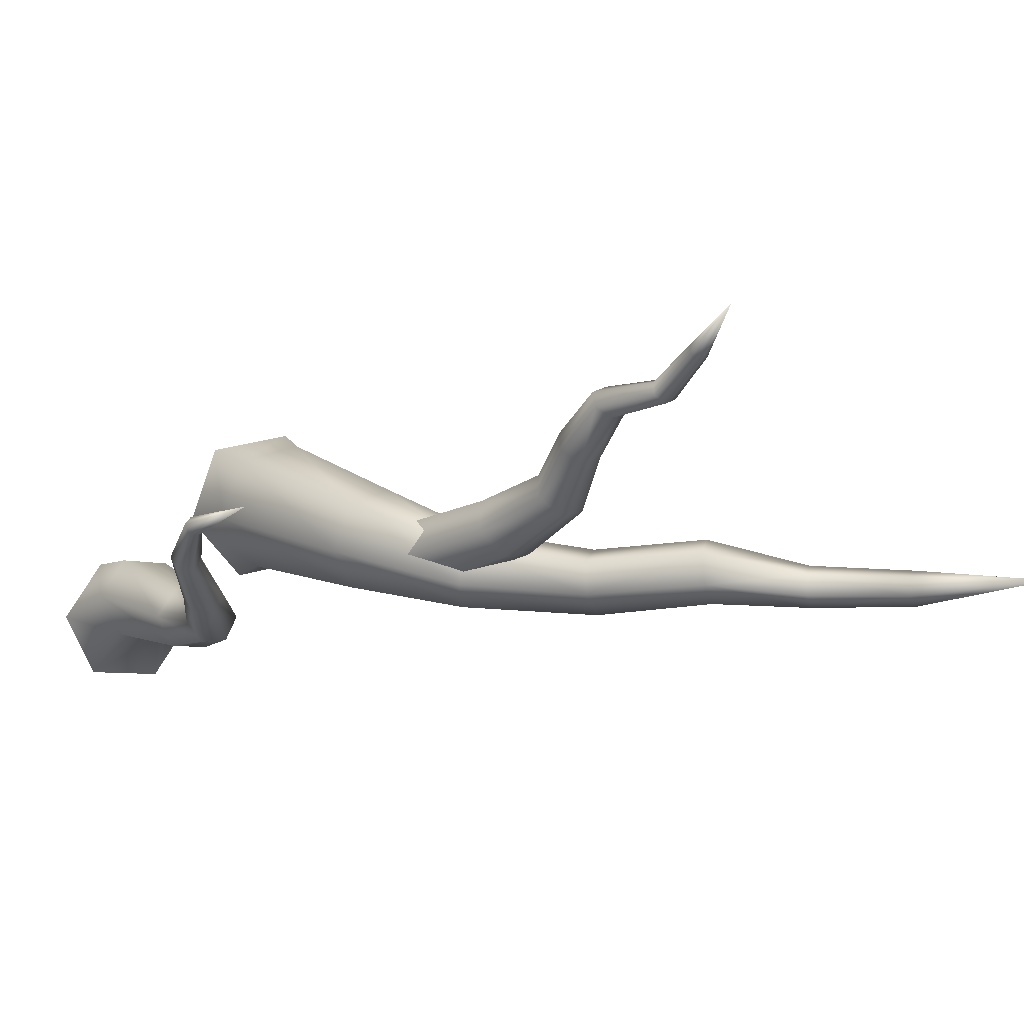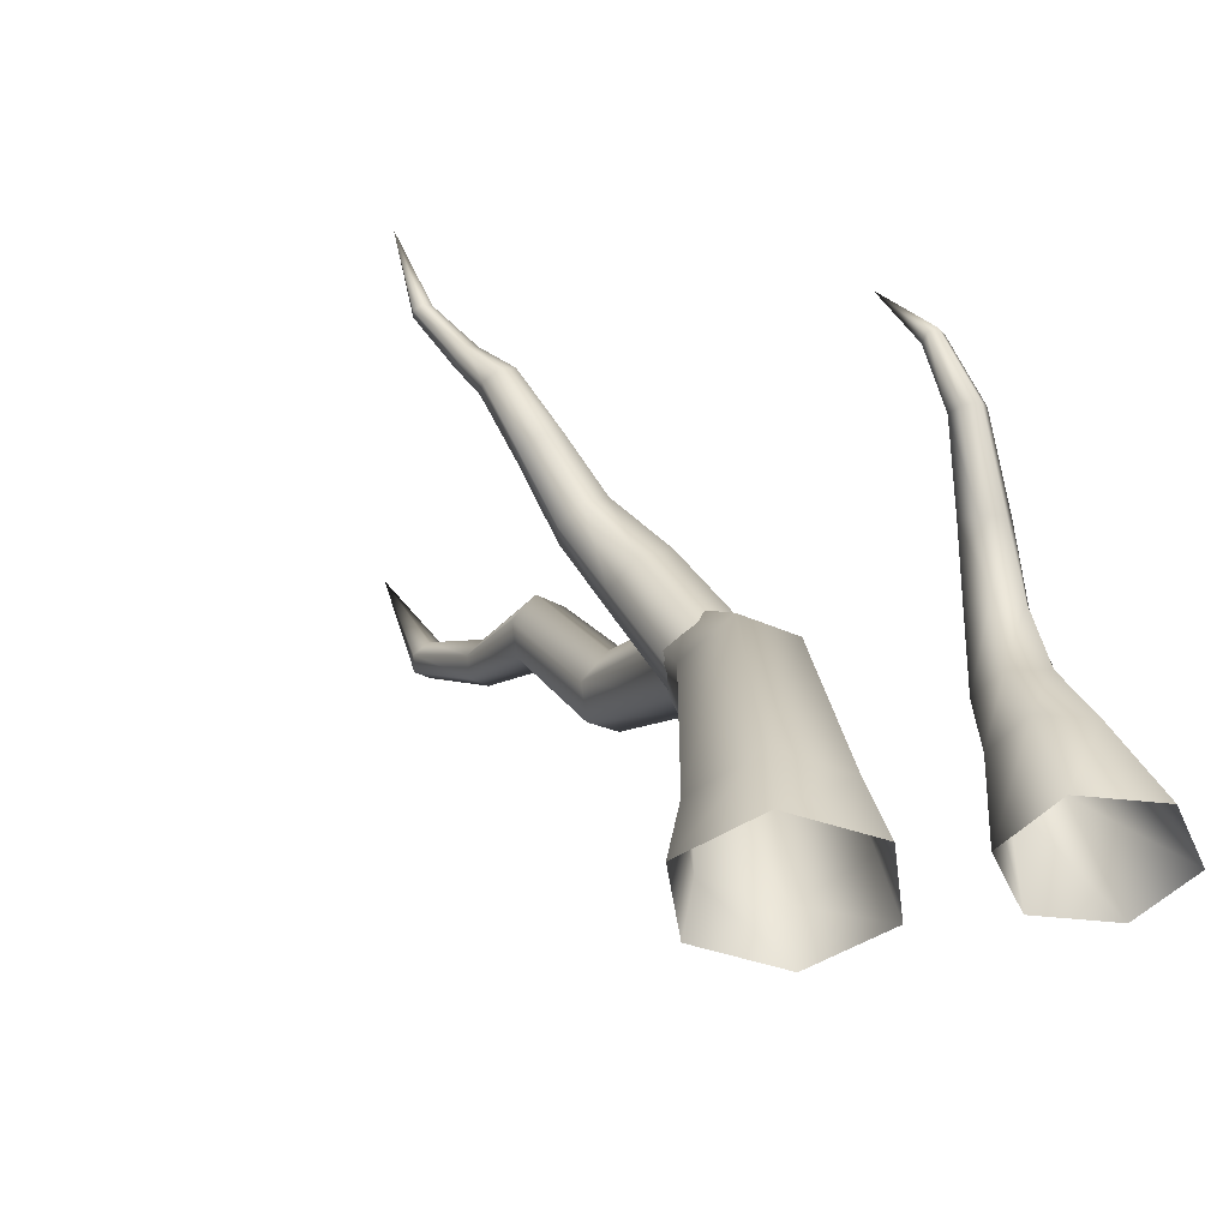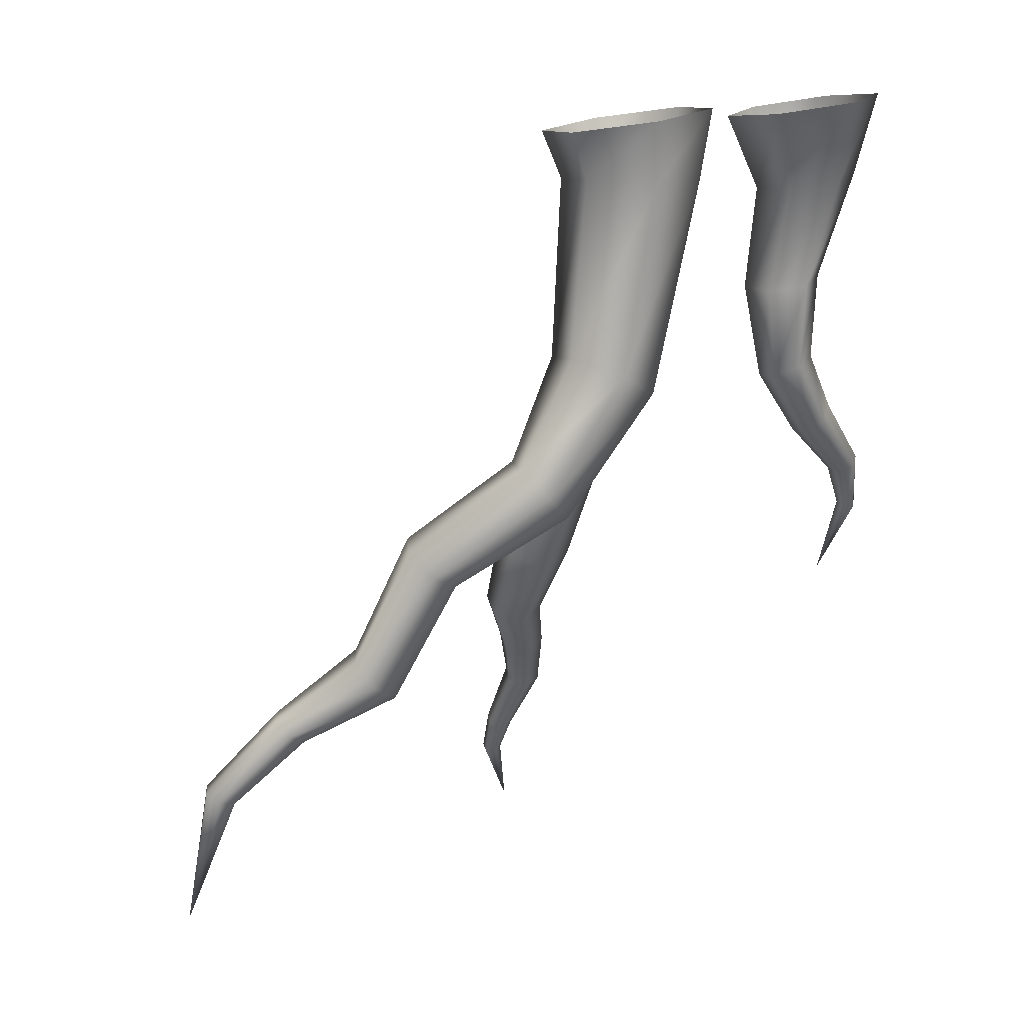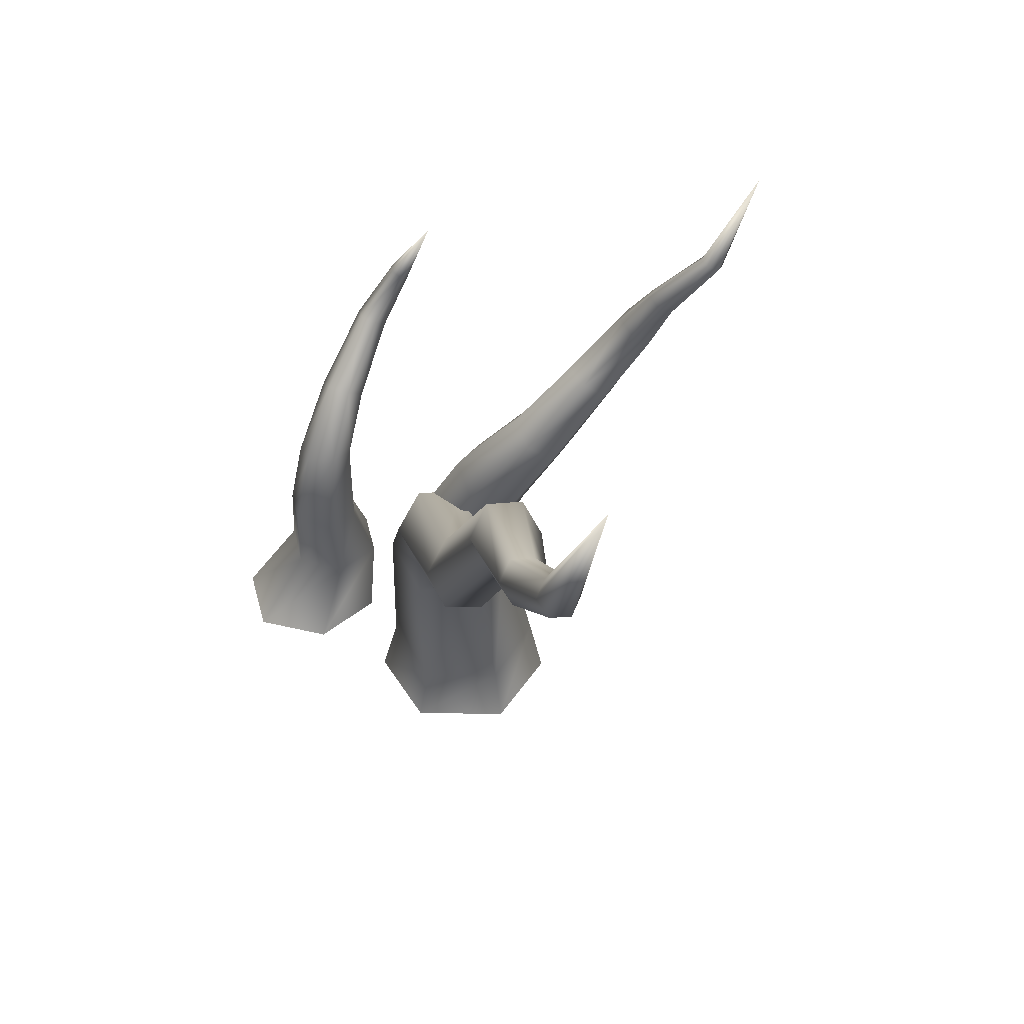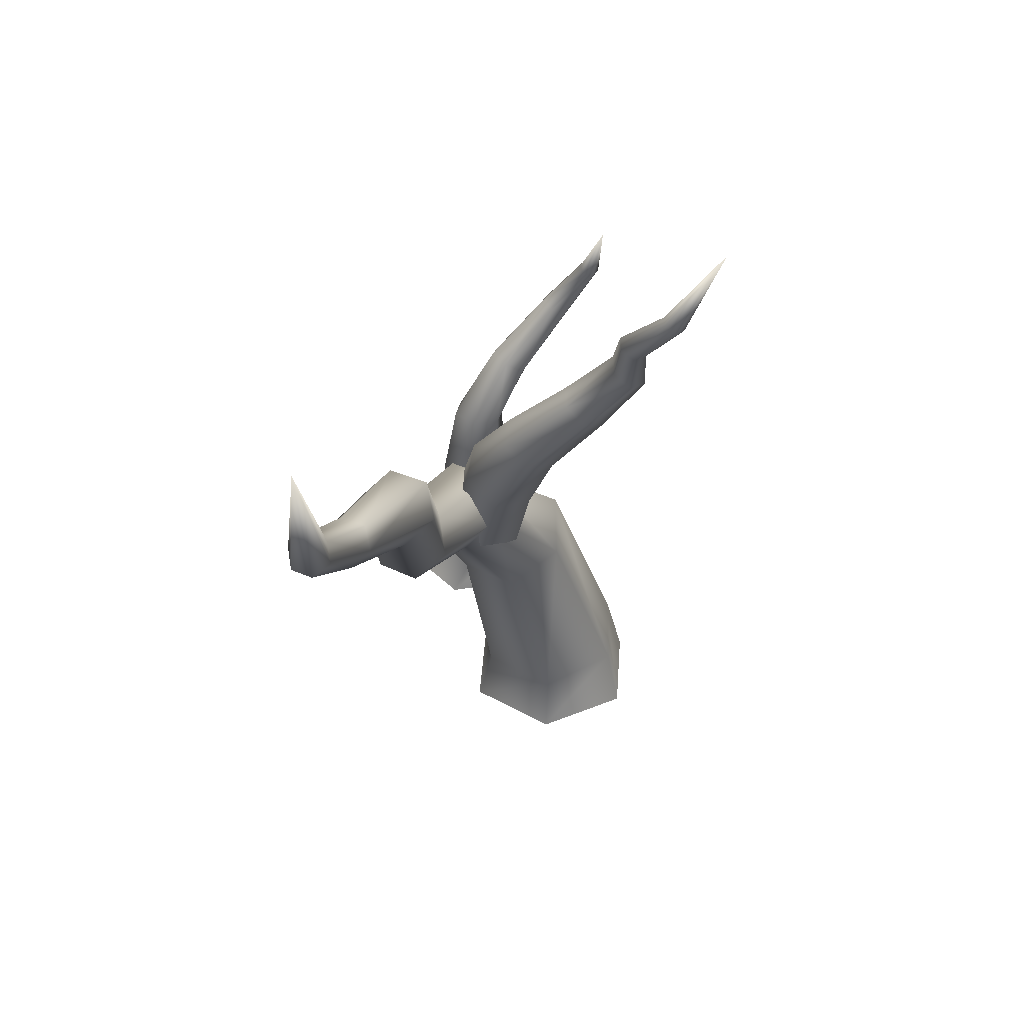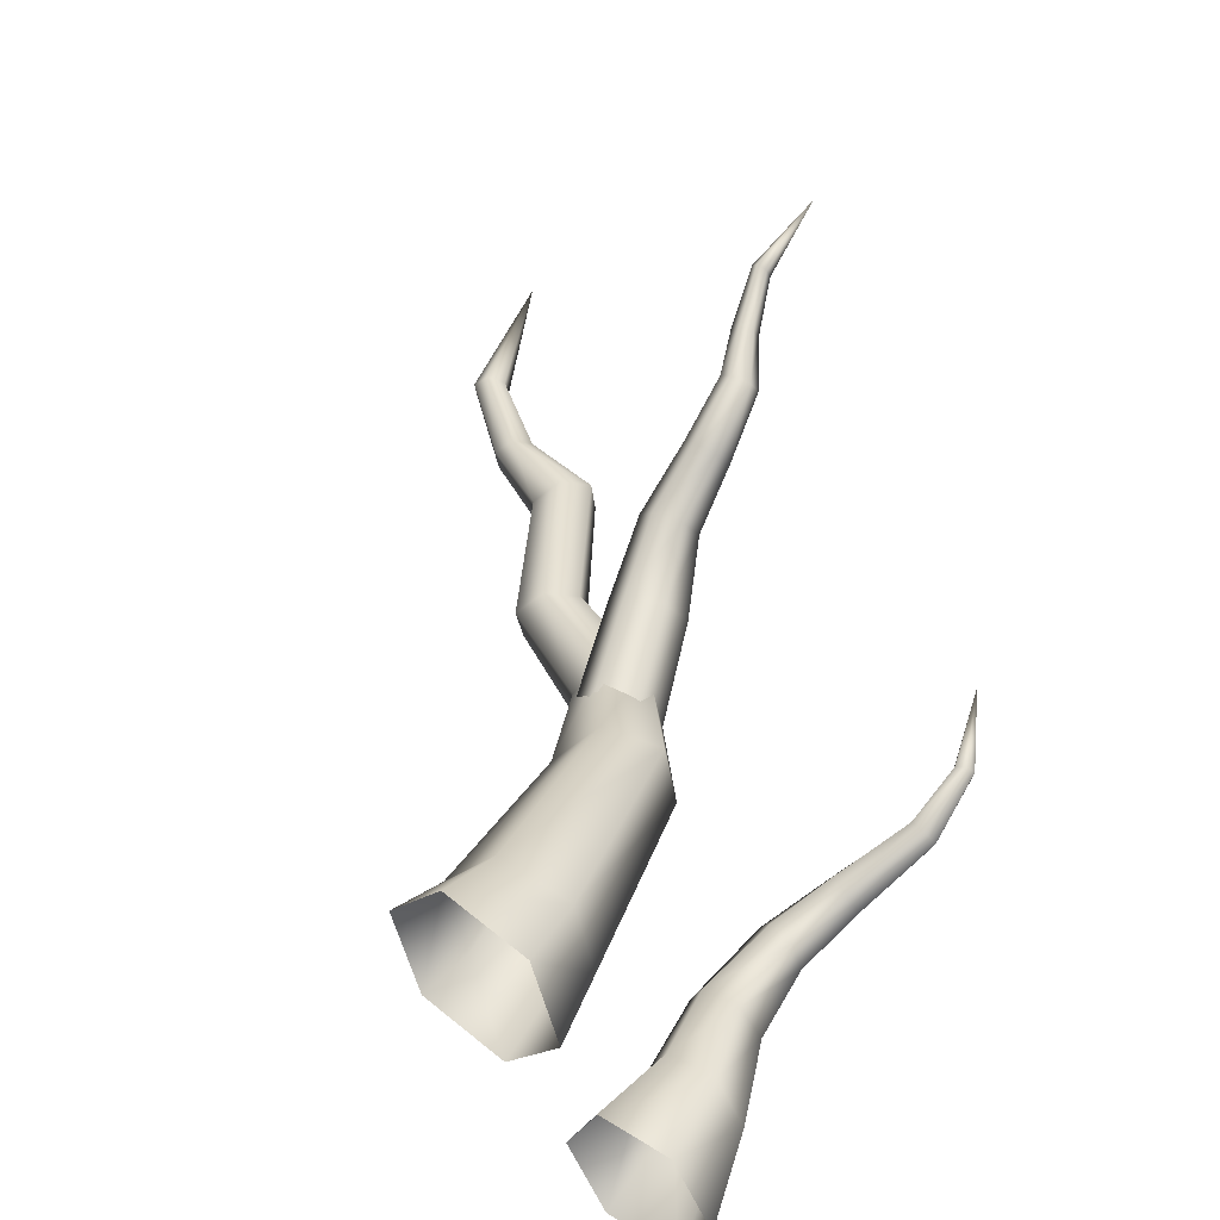
<metadata>
{"format":"obj","ext":"obj","renderer":"f3d","projection":"perspective","resolution":1024,"background":"white","views":[{"elev":1.8,"azim":159.5,"up":"+Z"},{"elev":-44.4,"azim":48.7,"up":"+Y"},{"elev":-75.8,"azim":8.2,"up":"+Z"},{"elev":43.6,"azim":-108.0,"up":"+Y"},{"elev":42.6,"azim":-75.0,"up":"+Y"},{"elev":43.4,"azim":38.3,"up":"+Z"}]}
</metadata>
<code>
g fcbg_desert_005_tree_01
v -1.535 2.012 -0.1829
v -1.65 2.658 0.1944
v -1.388 2.047 0.04252
v -1.811 2.694 0.008663
v -1.428 2.072 -0.425
v -1.841 3.165 0.3891
v -1.745 2.83 -0.1886
v -1.978 3.222 0.2653
v -1.827 3.554 0.6956
v -1.934 3.338 0.1183
v -1.943 3.62 0.6117
v -1.848 3.945 0.9451
v -1.909 3.711 0.4875
v -1.95 3.974 0.8792
v -1.94 4.048 0.778
v -2.073 4.337 0.9877
v -2.144 4.348 0.9331
v -2.133 4.39 0.8541
v -2.215 4.688 1.114
v -2.229 4.661 1.175
v -2.178 4.644 1.216
v -2.141 5.176 1.422
v -2.178 4.644 1.216
v -2.114 4.655 1.197
v -1.993 4.368 0.9632
v -2.073 4.337 0.9877
v -1.848 3.945 0.9451
v -1.736 3.989 0.9099
v -1.827 3.554 0.6956
v -1.676 3.58 0.6554
v -1.841 3.165 0.3891
v -1.66 3.226 0.3658
v -1.65 2.658 0.1944
v -1.422 2.758 0.183
v -1.388 2.047 0.04252
v -1.134 2.143 0.02576
v -1.175 2.168 -0.4418
v -1.745 2.83 -0.1886
v -1.428 2.072 -0.425
v -1.518 2.931 -0.2001
v -1.028 2.203 -0.2164
v -1.934 3.338 0.1183
v -1.357 2.895 -0.0143
v -1.134 2.143 0.02576
v -1.422 2.758 0.183
v -1.752 3.399 0.09509
v -1.909 3.711 0.4875
v -1.615 3.343 0.2188
v -1.66 3.226 0.3658
v -1.759 3.736 0.4473
v -1.642 3.671 0.5312
v -1.676 3.58 0.6554
v -1.736 3.989 0.9099
v -1.828 4.092 0.7428
v -1.94 4.048 0.778
v -1.726 4.063 0.8087
v -1.982 4.41 0.8843
v -1.993 4.368 0.9632
v -2.052 4.421 0.8297
v -2.133 4.39 0.8541
v -2.215 4.688 1.114
v -2.152 4.698 1.095
v -2.141 5.176 1.422
v -2.101 4.681 1.137
v -2.114 4.655 1.197
v 0.2516 0.003454 -0.3927
v 0.6407 0.5045 -0.3035
v 0.7322 0.003454 -0.3601
v 0.3235 0.5004 -0.3336
v 0.041 0.003454 -0.8262
v 0.3735 1.077 -0.4935
v 0.1898 0.4994 -0.6253
v 0.311 0.003454 -1.227
v 0.3734 0.5025 -0.887
v 0.1343 1.074 -0.5117
v 0.3289 1.631 -0.5283
v 0.02989 1.102 -0.7259
v 0.1647 1.134 -0.9218
v 0.1571 1.672 -0.5134
v 0.06162 1.707 -0.6583
v 0.138 1.702 -0.818
v 0.3311 2.161 -0.5876
v 0.253 2.142 -0.4706
v 0.5583 2.54 -0.2733
v 0.3024 2.058 -0.3652
v 0.4299 1.994 -0.3768
v 0.492 2.513 -0.1994
v 0.5251 2.461 -0.117
v 0.6246 2.436 -0.1085
v 0.6283 2.821 0.09624
v 0.5684 2.807 0.07339
v 0.3793 3.312 0.1777
v 0.5522 2.823 0.01184
v 0.5958 2.853 -0.02686
v 0.7916 0.003454 -1.195
v 0.3734 0.5025 -0.887
v 0.311 0.003454 -1.227
v 0.6907 0.5067 -0.857
v 1.002 0.003454 -0.761
v 0.1647 1.134 -0.9218
v 0.8243 0.5077 -0.5652
v 0.7322 0.003454 -0.3601
v 0.6407 0.5045 -0.3035
v 0.4039 1.137 -0.9036
v 0.138 1.702 -0.818
v 0.5083 1.109 -0.6895
v 0.3735 1.077 -0.4935
v 0.3098 1.662 -0.8328
v 0.3311 2.161 -0.5876
v 0.4052 1.627 -0.688
v 0.3289 1.631 -0.5283
v 0.4586 2.097 -0.5992
v 0.5583 2.54 -0.2733
v 0.5081 2.013 -0.4938
v 0.4299 1.994 -0.3768
v 0.6577 2.515 -0.2647
v 0.5958 2.853 -0.02686
v 0.6909 2.463 -0.1823
v 0.6246 2.436 -0.1085
v 0.6556 2.867 -0.004013
v 0.3793 3.312 0.1777
v 0.6719 2.851 0.05753
v 0.6283 2.821 0.09624
v -0.367 0.003453 -0.4664
v -0.8838 0.3258 -0.2765
v -0.9403 0.003454 -0.3543
v -0.406 0.3913 -0.3728
v 0.01683 0.003453 -0.02591
v -1.144 1.482 -0.3781
v -0.1255 0.4672 0.0006025
v -0.1727 0.003453 0.5267
v -0.2702 0.4776 0.4398
v -0.8113 1.642 -0.4715
v -1.577 2.168 -0.4879
v -0.6276 1.83 -0.1982
v -0.7414 1.859 0.1476
v -1.417 2.37 -0.581
v -2.413 2.62 -0.559
v -1.321 2.561 -0.4074
v -1.386 2.549 -0.1406
v -2.271 2.794 -0.6307
v -2.918 3.38 -0.435
v -2.141 2.912 -0.4738
v -2.153 2.856 -0.2451
v -2.684 3.633 -0.1559
v -2.801 3.549 -0.5131
v -3.518 3.698 -0.4869
v -2.684 3.676 -0.3735
v -3.357 3.855 -0.3063
v -3.433 3.801 -0.539
v -3.353 3.88 -0.4486
v -3.913 4.267 -0.4393
v -3.924 4.249 -0.3195
v -4.416 5.141 -0.2936
v -3.996 4.221 -0.5159
v -4.089 4.155 -0.4727
v -0.9403 0.003454 -0.3543
v -1.045 0.3363 0.1881
v -1.13 0.003454 0.1984
v -0.8838 0.3258 -0.2765
v -1.276 1.511 -0.02183
v -1.144 1.482 -0.3781
v -1.643 2.156 -0.2211
v -1.577 2.168 -0.4879
v -2.425 2.564 -0.3304
v -2.413 2.62 -0.559
v -2.918 3.337 -0.2174
v -2.918 3.38 -0.435
v -3.522 3.673 -0.3446
v -3.518 3.698 -0.4869
v -4.089 4.155 -0.4727
v -4.1 4.137 -0.3529
v -4.416 5.141 -0.2936
v -4.1 4.137 -0.3529
v -4.017 4.184 -0.2763
v -3.522 3.673 -0.3446
v -3.924 4.249 -0.3195
v -3.441 3.752 -0.2543
v -3.357 3.855 -0.3063
v -2.684 3.633 -0.1559
v -2.918 3.337 -0.2174
v -2.801 3.463 -0.07783
v -2.153 2.856 -0.2451
v -2.295 2.682 -0.1734
v -2.425 2.564 -0.3304
v -1.643 2.156 -0.2211
v -1.547 2.346 -0.04749
v -1.386 2.549 -0.1406
v -1.276 1.511 -0.02183
v -1.074 1.699 0.241
v -0.7414 1.859 0.1476
v -1.045 0.3363 0.1881
v -0.7278 0.4121 0.5564
v -1.13 0.003454 0.1984
v -0.2702 0.4776 0.4398
v -0.746 0.003453 0.6389
v -0.1727 0.003453 0.5267
g fcbg_desert_005_tree_01_0
f 3 2 1
f 2 4 1
f 1 4 5
f 2 6 4
f 4 7 5
f 6 8 4
f 4 8 7
f 6 9 8
f 8 10 7
f 9 11 8
f 8 11 10
f 9 12 11
f 11 13 10
f 12 14 11
f 11 14 13
f 14 15 13
f 14 12 16
f 15 14 17
f 17 14 16
f 18 15 17
f 19 18 17
f 20 17 16
f 20 19 17
f 21 20 16
f 20 22 19
f 21 22 20
f 24 22 23
f 24 23 25
f 23 26 25
f 26 27 25
f 27 28 25
f 28 27 29
f 30 28 29
f 30 29 31
f 32 30 31
f 32 31 33
f 34 32 33
f 34 33 35
f 36 34 35
f 39 38 37
f 38 40 37
f 37 40 41
f 38 42 40
f 40 43 41
f 41 43 44
f 43 45 44
f 42 46 40
f 40 46 43
f 42 47 46
f 43 48 45
f 46 48 43
f 48 49 45
f 47 50 46
f 46 50 48
f 48 51 49
f 50 51 48
f 51 52 49
f 53 52 51
f 54 50 47
f 55 54 47
f 56 51 50
f 56 53 51
f 54 56 50
f 53 56 57
f 57 56 54
f 58 53 57
f 59 54 55
f 59 57 54
f 60 59 55
f 59 60 61
f 62 59 61
f 57 59 62
f 61 63 62
f 58 57 64
f 64 57 62
f 62 63 64
f 65 58 64
f 64 63 65
f 68 67 66
f 67 69 66
f 66 69 70
f 67 71 69
f 69 72 70
f 70 72 73
f 72 74 73
f 71 75 69
f 69 75 72
f 71 76 75
f 72 77 74
f 75 77 72
f 77 78 74
f 76 79 75
f 75 79 77
f 77 80 78
f 79 80 77
f 80 81 78
f 82 81 80
f 83 82 80
f 83 80 79
f 84 82 83
f 85 79 76
f 85 83 79
f 86 85 76
f 87 84 83
f 87 83 85
f 88 85 86
f 88 87 85
f 89 88 86
f 89 90 88
f 90 91 88
f 88 91 87
f 90 92 91
f 87 93 84
f 91 93 87
f 91 92 93
f 93 94 84
f 93 92 94
f 97 96 95
f 96 98 95
f 95 98 99
f 96 100 98
f 98 101 99
f 99 101 102
f 101 103 102
f 100 104 98
f 98 104 101
f 100 105 104
f 101 106 103
f 104 106 101
f 106 107 103
f 105 108 104
f 104 108 106
f 105 109 108
f 106 110 107
f 108 110 106
f 110 111 107
f 109 112 108
f 108 112 110
f 112 109 113
f 110 114 111
f 112 114 110
f 114 115 111
f 116 112 113
f 114 112 116
f 113 117 116
f 115 114 118
f 118 114 116
f 119 115 118
f 117 120 116
f 116 120 118
f 117 121 120
f 118 122 119
f 120 122 118
f 120 121 122
f 122 123 119
f 122 121 123
f 126 125 124
f 125 127 124
f 124 127 128
f 125 129 127
f 127 130 128
f 128 130 131
f 130 132 131
f 129 133 127
f 127 133 130
f 129 134 133
f 130 135 132
f 133 135 130
f 135 136 132
f 134 137 133
f 133 137 135
f 134 138 137
f 135 139 136
f 137 139 135
f 139 140 136
f 138 141 137
f 137 141 139
f 138 142 141
f 139 143 140
f 141 143 139
f 143 144 140
f 145 144 143
f 142 146 141
f 141 146 143
f 146 142 147
f 148 145 143
f 146 148 143
f 149 145 148
f 150 146 147
f 148 146 150
f 151 149 148
f 151 148 150
f 149 151 152
f 152 151 150
f 153 149 152
f 152 154 153
f 155 150 147
f 155 152 150
f 155 154 152
f 156 155 147
f 156 154 155
f 159 158 157
f 158 160 157
f 158 161 160
f 161 162 160
f 161 163 162
f 163 164 162
f 163 165 164
f 165 166 164
f 165 167 166
f 167 168 166
f 168 167 169
f 170 168 169
f 171 170 169
f 172 171 169
f 172 173 171
f 175 173 174
f 174 176 175
f 177 173 175
f 176 178 175
f 175 178 177
f 178 179 177
f 179 178 180
f 176 181 178
f 178 182 180
f 181 182 178
f 180 182 183
f 182 181 184
f 182 184 183
f 181 185 184
f 184 185 186
f 183 184 187
f 187 184 186
f 188 183 187
f 187 186 189
f 188 187 190
f 190 187 189
f 191 188 190
f 190 189 192
f 191 190 193
f 193 190 192
f 193 192 194
f 195 191 193
f 196 193 194
f 195 193 196
f 197 195 196

</code>
